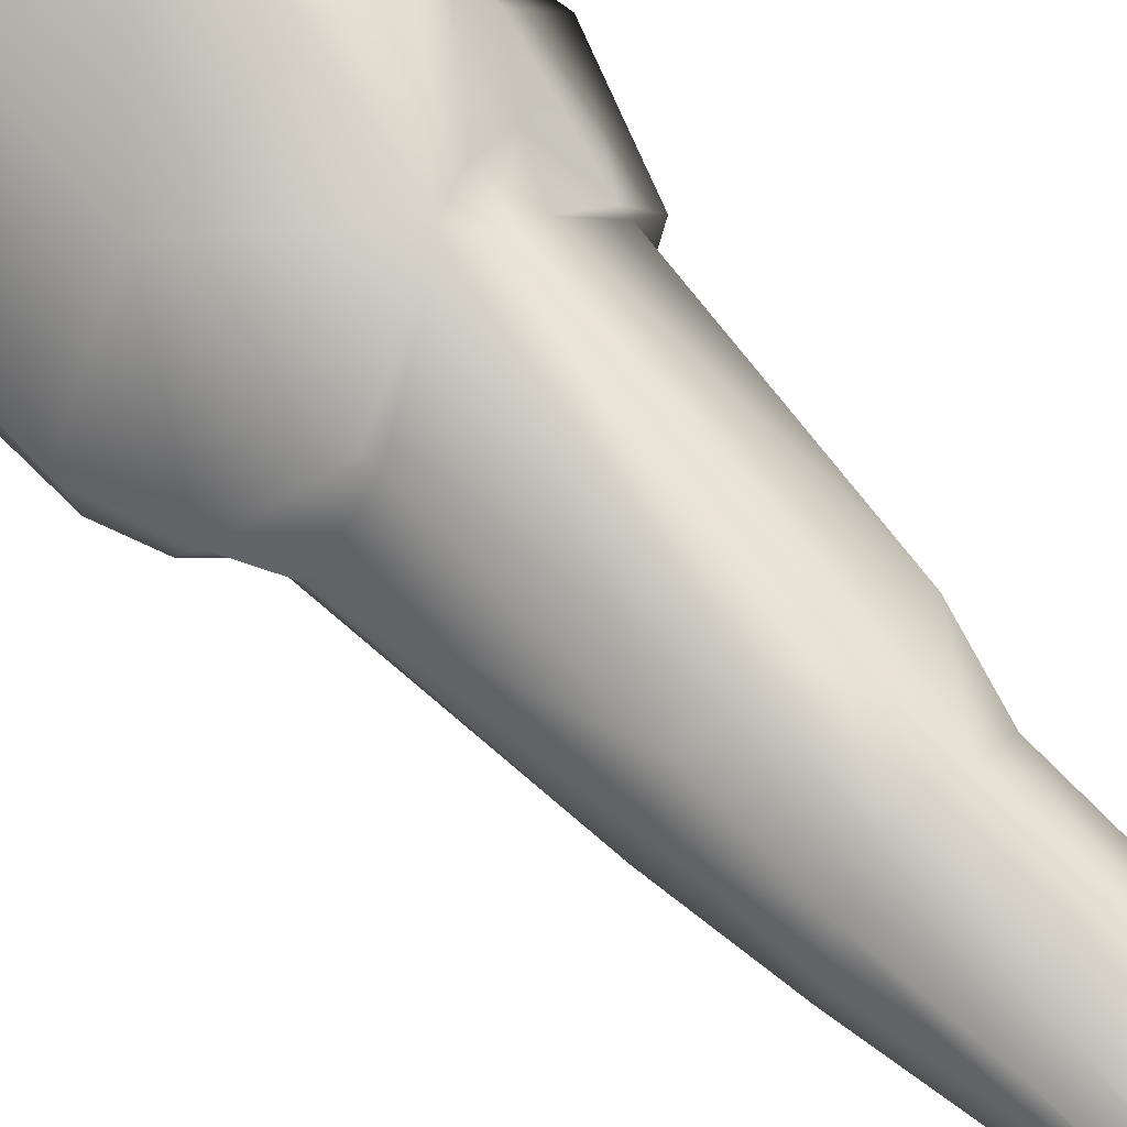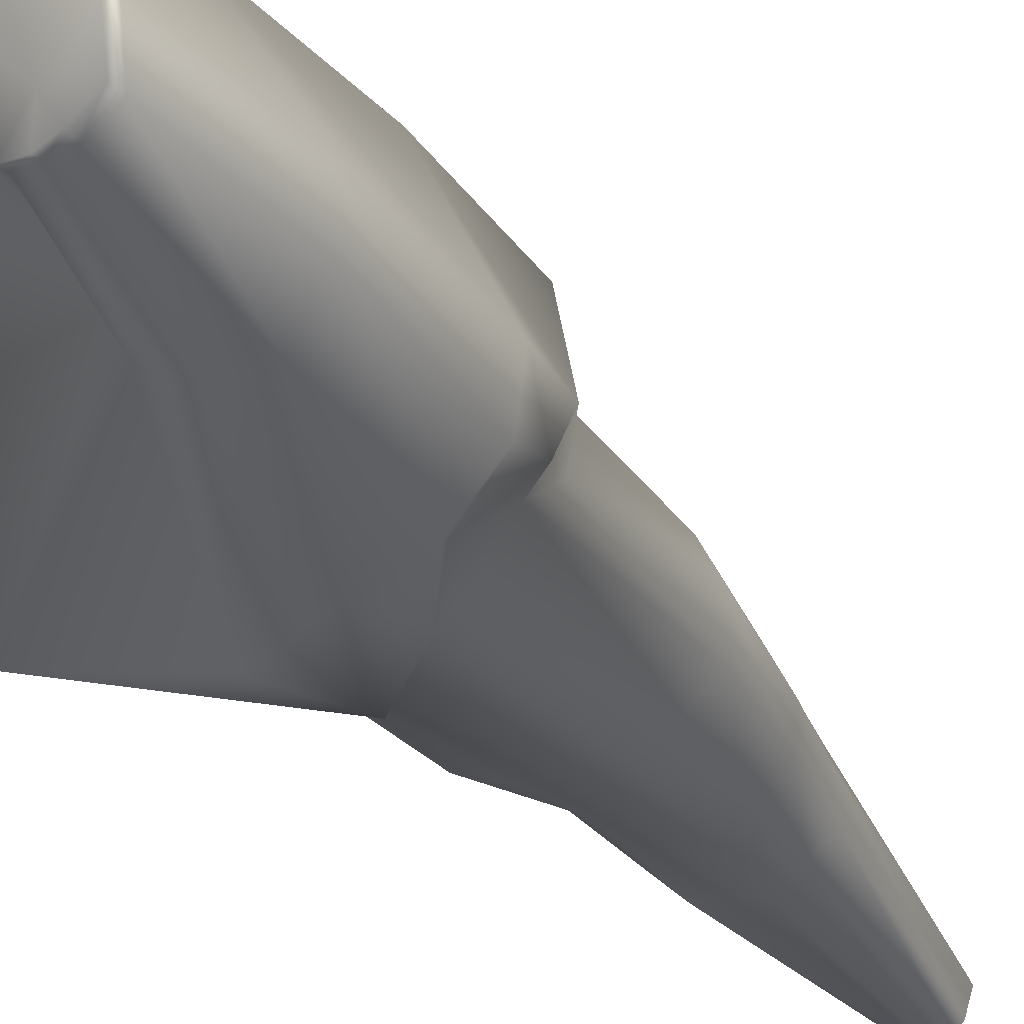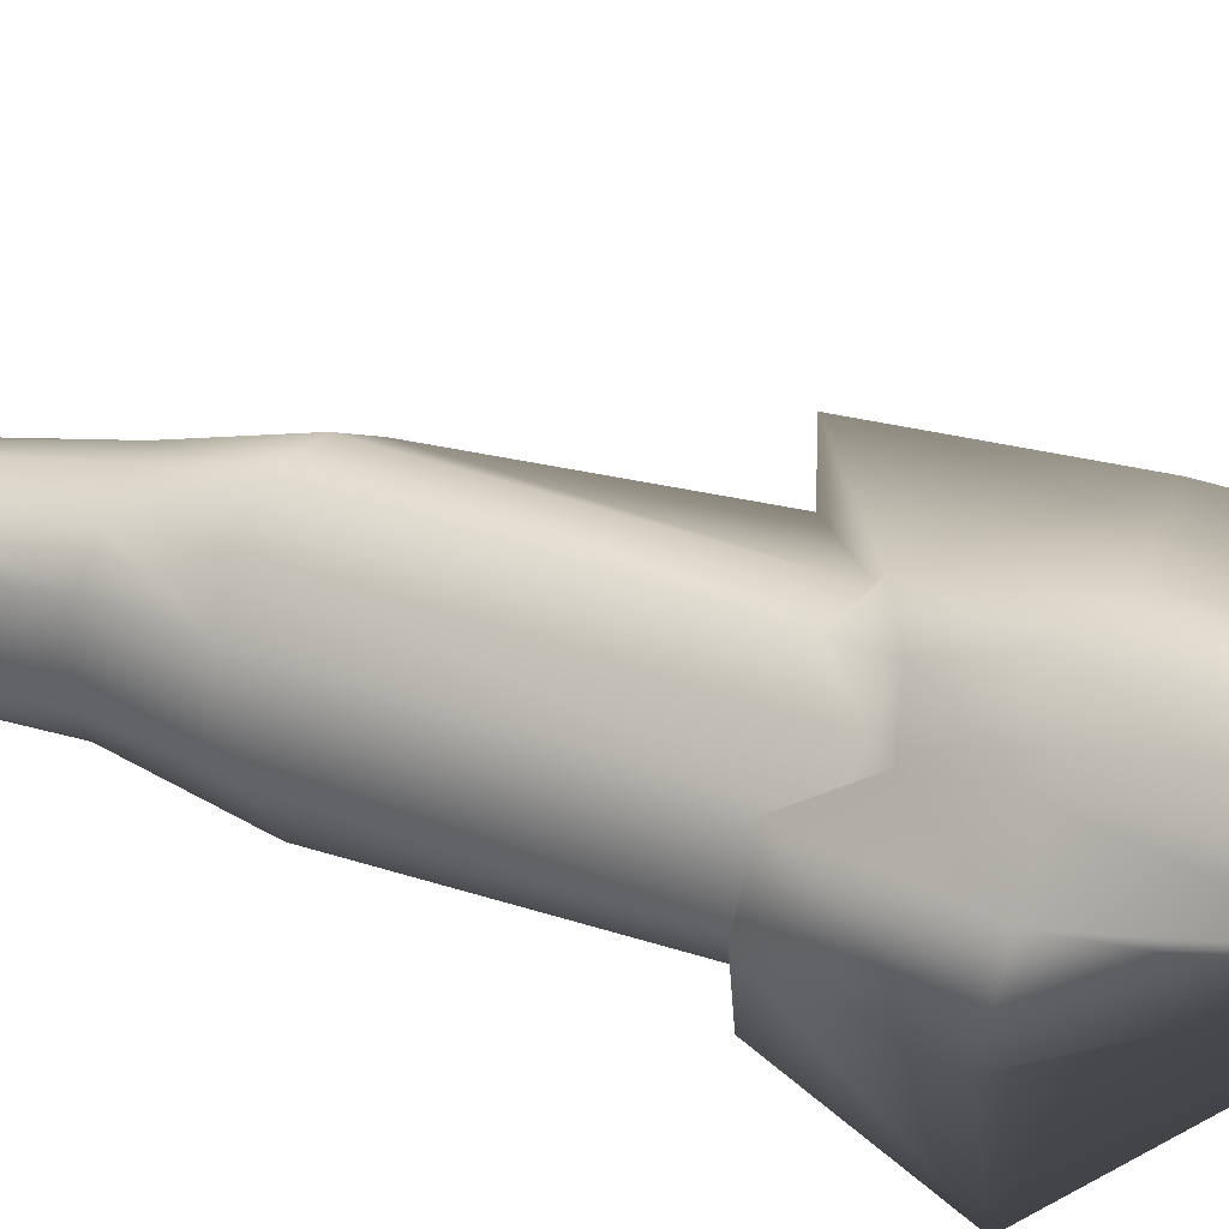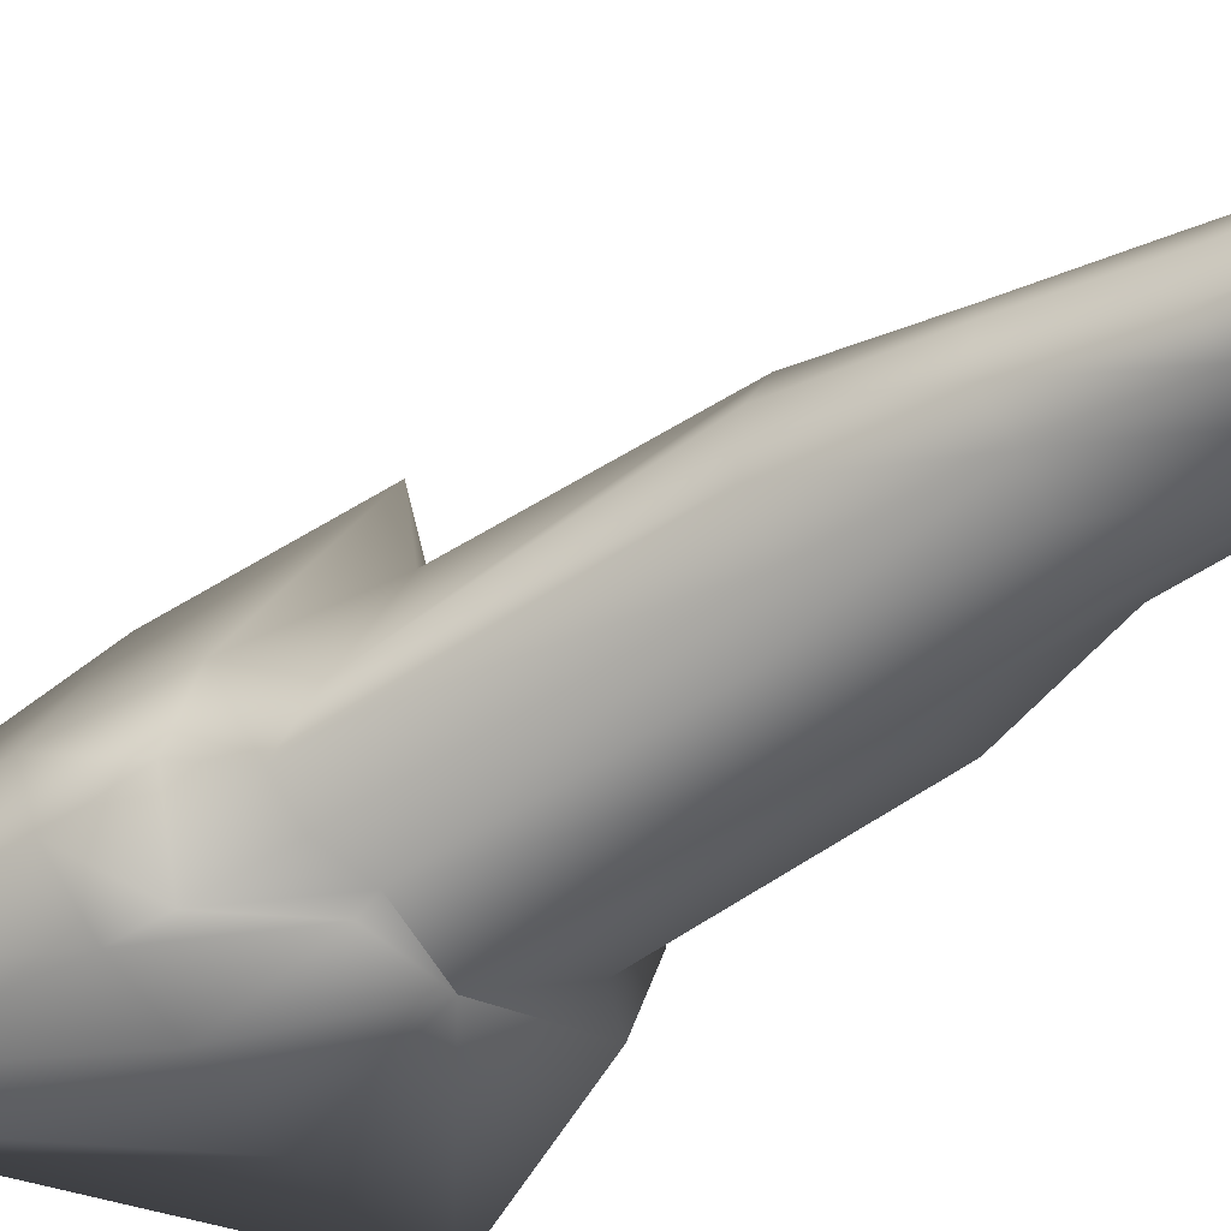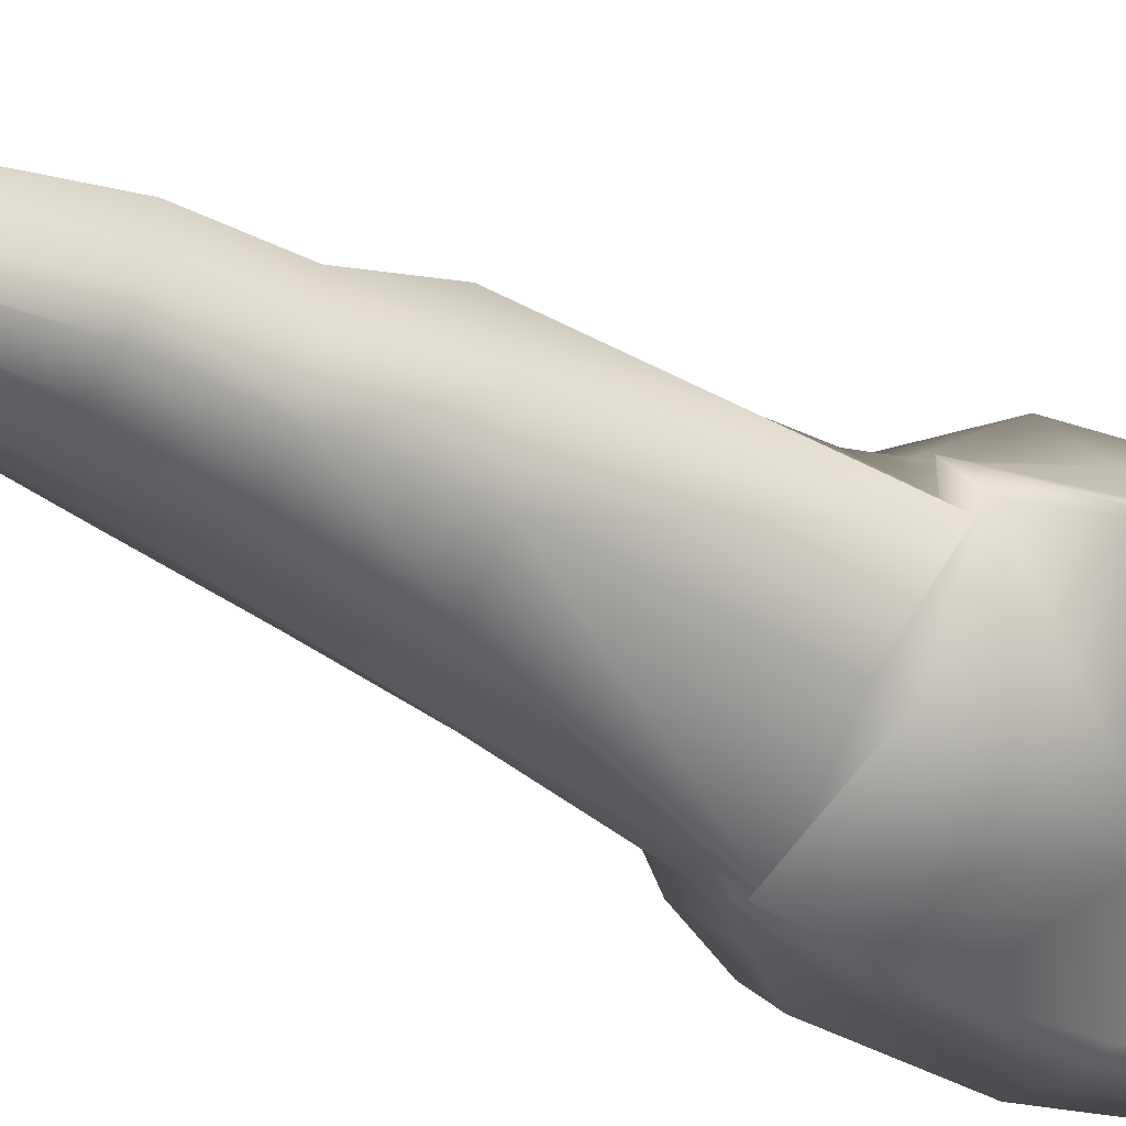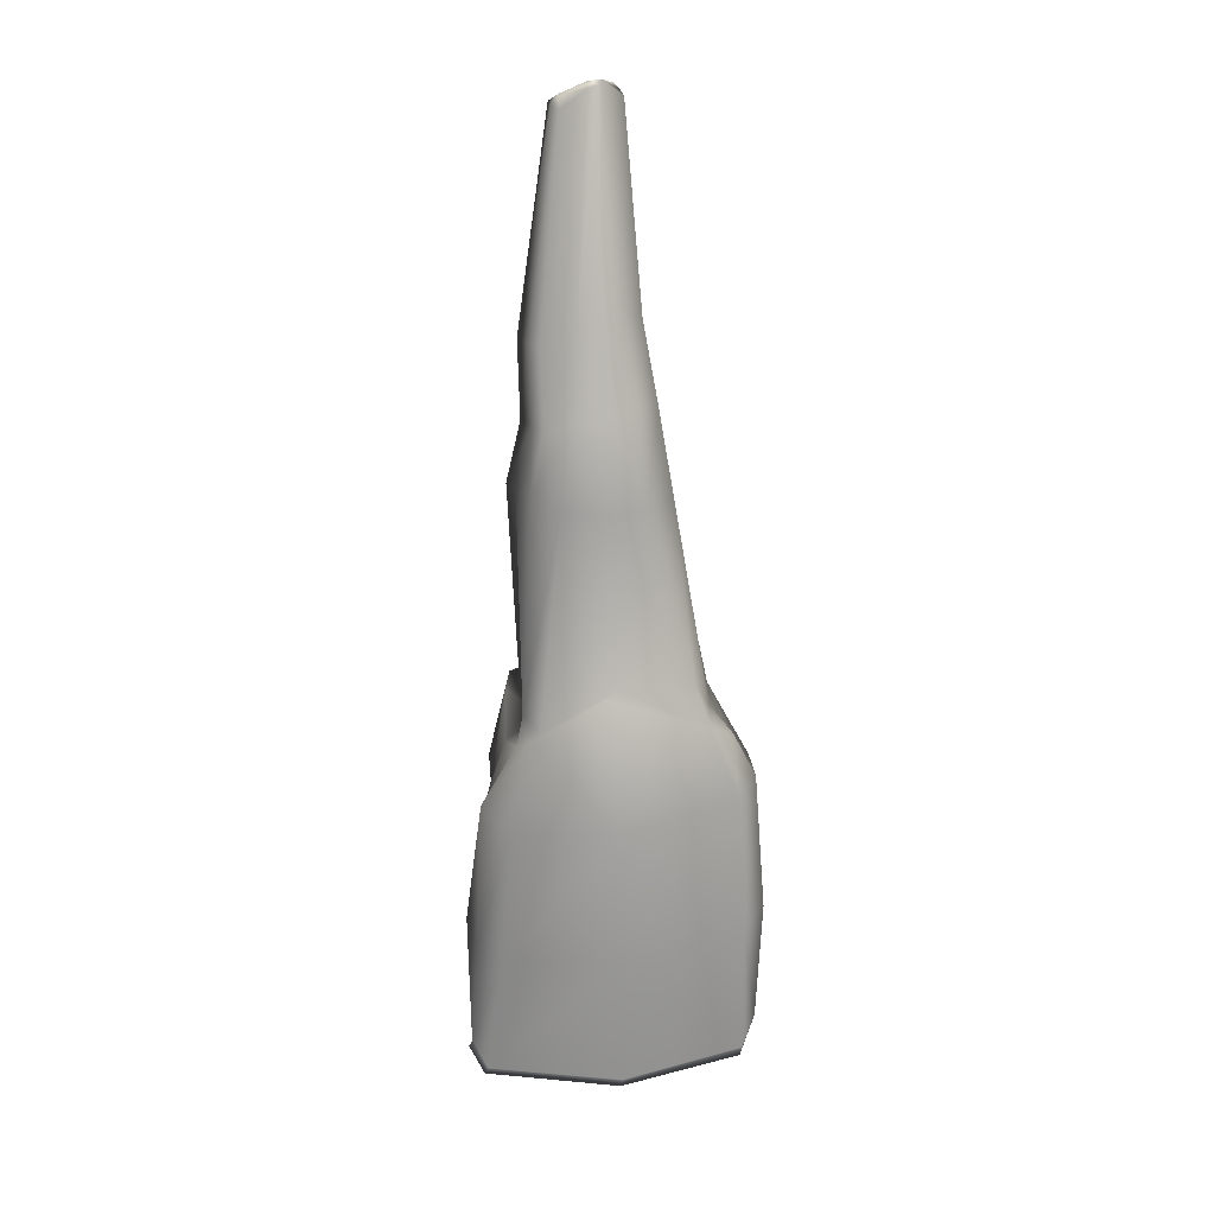
<metadata>
{"format":"obj","ext":"obj","renderer":"f3d","projection":"perspective","resolution":1024,"background":"white","views":[{"elev":60.3,"azim":144.6,"up":"+Z"},{"elev":-26.8,"azim":36.1,"up":"+Z"},{"elev":41.6,"azim":-62.9,"up":"+Z"},{"elev":-47.2,"azim":136.6,"up":"+Z"},{"elev":-34.8,"azim":-123.5,"up":"+Z"},{"elev":25.0,"azim":40.7,"up":"+Y"}]}
</metadata>
<code>
g default
v 0.09227 1.209 0.9897
v 0.0892 1.05 1.021
v 0.1395 0.9688 0.9977
v 0.09066 0.9654 1.041
v 0.1329 1.058 0.9992
v 0.09908 1.056 1.034
v 0.1514 0.9687 0.9997
v 0.09437 0.9616 1.052
v 0.1207 1.058 0.9865
v 0.08371 1.055 1.024
v 0.1411 1.051 0.999
v 0.09796 1.047 1.035
v 0.1344 0.9713 0.9989
v 0.09306 0.9661 1.036
v 0.07971 1.053 1.014
v 0.1119 1.058 0.9822
v 0.1063 1.054 1.035
v 0.1326 1.066 1.005
v 0.154 0.9641 1.009
v 0.1018 0.9571 1.053
v 0.1109 1.062 0.9803
v 0.07612 1.054 1.015
v 0.1062 1.053 1.037
v 0.1407 1.057 1.009
v 0.1198 1.06 0.9894
v 0.08388 1.114 1.022
v 0.1231 1.113 1.002
v 0.09953 1.116 1.03
v 0.08068 1.11 1.008
v 0.09773 1.106 0.9912
v 0.1089 1.114 1.029
v 0.1229 1.114 1.013
v 0.1127 1.103 0.9915
v 0.08237 1.207 1.003
v 0.09758 1.209 0.9924
v 0.08831 1.206 1.006
v 0.08427 1.21 0.995
v 0.0864 1.211 0.9934
v 0.09394 1.212 1.002
v 0.09626 1.214 0.9992
v 0.09381 1.049 1.028
v 0.1277 1.058 0.9929
v 0.1439 0.9708 0.9985
v 0.09445 0.9639 1.044
v 0.1323 1.045 0.9894
v 0.08919 1.044 1.031
v 0.08565 1.209 1.003
v 0.09409 1.212 0.9924
v 0.1418 0.9666 1.003
v 0.09841 0.9614 1.042
v 0.09154 1.116 1.027
v 0.1161 1.112 0.997
v 0.08467 1.207 1.005
v 0.09505 1.21 0.9909
v 0.1154 0.9695 1.021
v 0.09014 1.06 0.9967
v 0.1241 1.069 1.025
v 0.1352 0.9599 1.036
v 0.08521 1.058 0.9929
v 0.1277 1.07 1.034
v 0.08549 1.108 0.9965
v 0.1183 1.113 1.022
v 0.08464 1.209 0.9939
v 0.09617 1.213 1
v 0.08998 1.212 0.9971
v 0.1222 0.9625 1.023
v 0.1399 0.9704 0.9978
v 0.0913 0.9633 1.041
v 0.1509 0.9664 1
v 0.09359 0.9596 1.052
v 0.1341 0.9696 0.9988
v 0.09334 0.9636 1.035
v 0.1537 0.9616 1.009
v 0.101 0.9551 1.054
v 0.1436 0.9686 0.999
v 0.0942 0.962 1.044
v 0.1142 0.9671 1.02
v 0.1345 0.9574 1.036
v 0.08167 0.9945 1.036
v 0.07952 1.027 1.026
v 0.09445 0.9912 1.049
v 0.09413 1.033 1.045
v 0.1241 1.037 0.9813
v 0.1354 1 0.9879
v 0.1454 1.039 0.9946
v 0.1513 1.002 0.9972
v 0.1283 0.9973 0.991
v 0.1103 1.036 0.9765
v 0.08412 0.9956 1.029
v 0.06946 1.027 1.017
v 0.1525 1 1.008
v 0.148 1.037 1.005
v 0.1048 0.9905 1.049
v 0.106 1.029 1.046
v 0.1436 1.003 0.989
v 0.1363 1.038 0.9859
v 0.08515 0.9931 1.043
v 0.08649 1.028 1.035
v 0.08183 1.029 0.982
v 0.1053 1.021 1.017
v 0.1333 1.035 1.036
v 0.1354 0.9969 1.037
v 0.08912 1.154 0.9938
v 0.09885 1.156 0.9937
v 0.08094 1.153 1.003
v 0.08308 1.151 1.017
v 0.09583 1.152 1.022
v 0.1027 1.157 1.017
v 0.1096 1.16 1.007
v 0.1101 1.157 0.9999
v 0.08955 1.151 1.02
v 0.105 1.158 0.996
v 0.08422 1.153 0.9985
v 0.108 1.158 1.013
v 0.09516 1.132 0.9934
v 0.08371 1.131 1.006
v 0.08608 1.13 1.019
v 0.09972 1.132 1.025
v 0.1073 1.135 1.022
v 0.1168 1.138 1.009
v 0.1167 1.137 1.002
v 0.09317 1.131 1.023
v 0.1105 1.137 0.9973
v 0.08698 1.13 0.999
v 0.114 1.136 1.016
v 0.1042 1.135 0.9937
g Upper_Incisor_Right_02 Upper_Teeth Teeth group1
f 25 9 21 16
f 1 38 48 54
f 25 42 45 9
f 2 10 46 41
f 3 75 49 71
f 5 18 24 11
f 67 13 87 84
f 7 43 95 86
f 4 44 97 79
f 8 20 93 81
f 10 2 15 22
f 22 15 56 59
f 34 53 47 37
f 37 47 65 63
f 74 50 66 78
f 70 76 50 74
f 6 12 23 17
f 17 23 60 57
f 14 89 100 55
f 4 79 89 14
f 7 86 91 19
f 19 91 102 58
f 25 16 30 33
f 16 56 61 30
f 15 2 26 29
f 2 41 51 26
f 6 17 31 28
f 17 57 62 31
f 18 5 27 32
f 5 42 52 27
f 33 30 115 126
f 30 61 124 115
f 29 26 117 116
f 26 51 122 117
f 28 31 119 118
f 31 62 125 119
f 32 27 121 120
f 27 52 123 121
f 40 35 54 48
f 5 11 45 42
f 12 6 41 46
f 69 73 49 75
f 67 84 95 43
f 8 81 97 44
f 36 39 47 53
f 39 64 65 47
f 72 77 66 50
f 68 72 50 76
f 6 28 51 41
f 25 33 52 42
f 28 118 122 51
f 33 126 123 52
f 16 21 59 56
f 48 38 63 65
f 49 73 78 66
f 24 18 57 60
f 21 88 99 59
f 23 94 101 60
f 15 29 61 56
f 18 32 62 57
f 29 116 124 61
f 32 120 125 62
f 40 48 65 64
f 71 49 66 77
f 67 43 75 3
f 43 7 69 75
f 7 19 73 69
f 19 58 78 73
f 58 20 74 78
f 20 8 70 74
f 8 44 76 70
f 44 4 68 76
f 4 14 72 68
f 14 55 77 72
f 55 13 71 77
f 13 67 3 71
f 21 9 83 88
f 88 83 84 87
f 45 11 85 96
f 96 85 86 95
f 98 80 79 97
f 46 10 80 98
f 94 82 81 93
f 23 12 82 94
f 90 99 100 89
f 22 59 99 90
f 80 90 89 79
f 10 22 90 80
f 11 24 92 85
f 85 92 91 86
f 92 101 102 91
f 24 60 101 92
f 9 45 96 83
f 83 96 95 84
f 82 98 97 81
f 12 46 98 82
f 13 55 100 87
f 87 100 99 88
f 20 58 102 93
f 93 102 101 94
f 38 1 104 103
f 63 38 103 113
f 34 37 105 106
f 53 34 106 111
f 39 36 107 108
f 64 39 108 114
f 35 40 109 110
f 54 35 110 112
f 36 53 111 107
f 1 54 112 104
f 37 63 113 105
f 40 64 114 109
f 103 104 126 115
f 113 103 115 124
f 106 105 116 117
f 111 106 117 122
f 108 107 118 119
f 114 108 119 125
f 110 109 120 121
f 112 110 121 123
f 107 111 122 118
f 104 112 123 126
f 105 113 124 116
f 109 114 125 120

</code>
